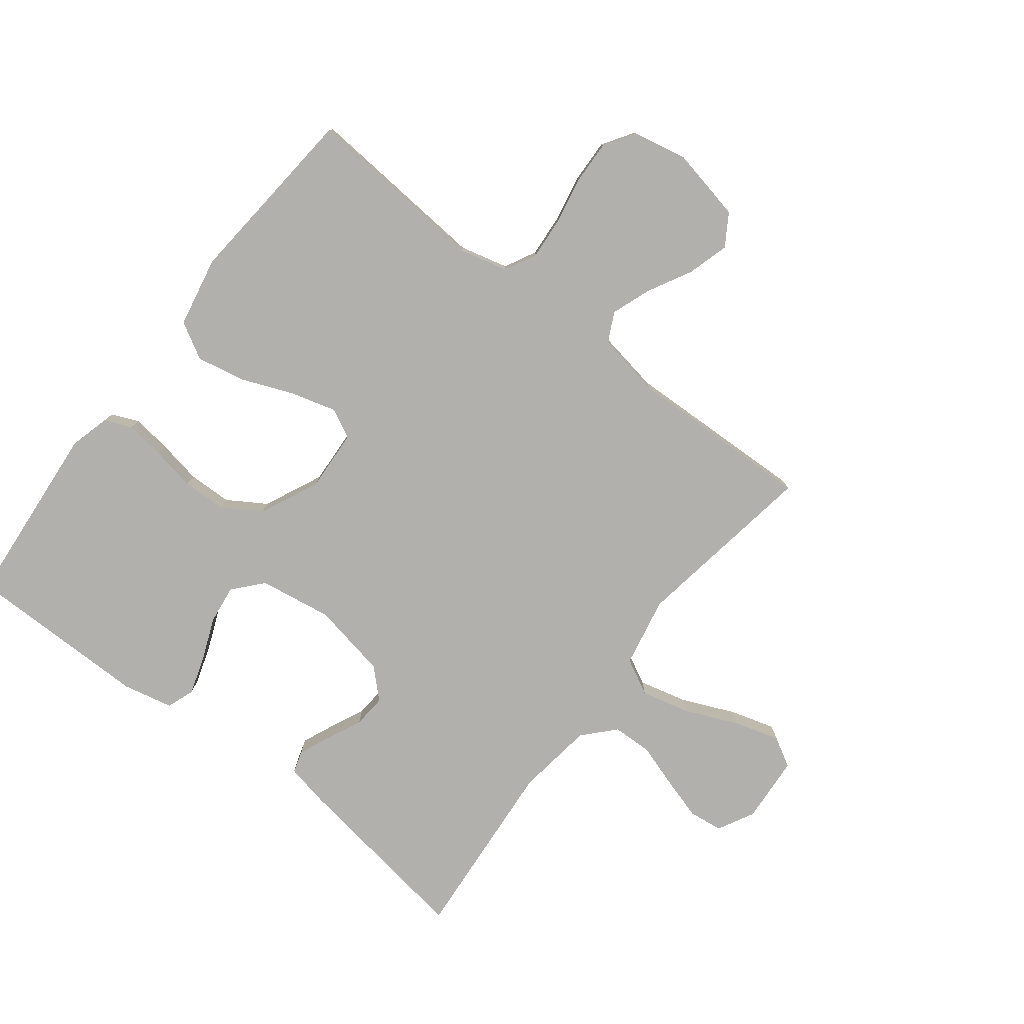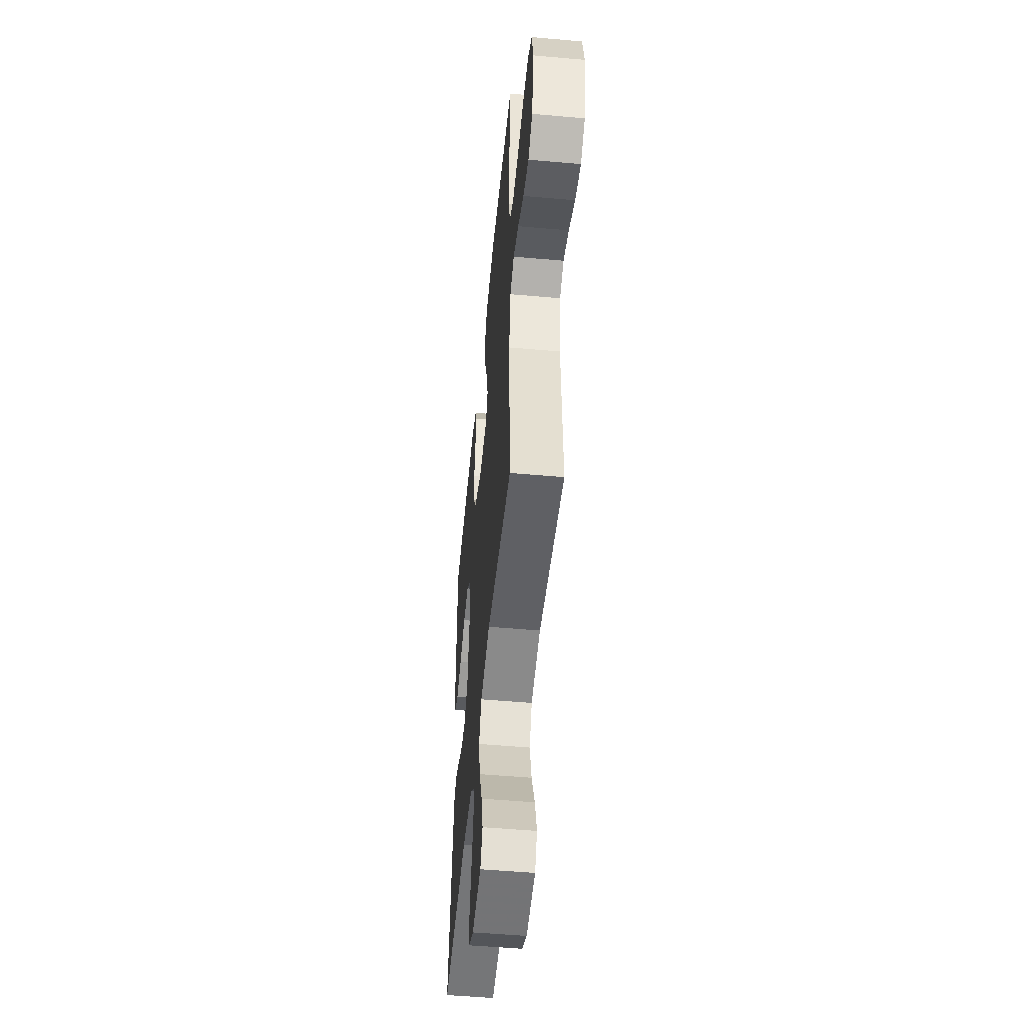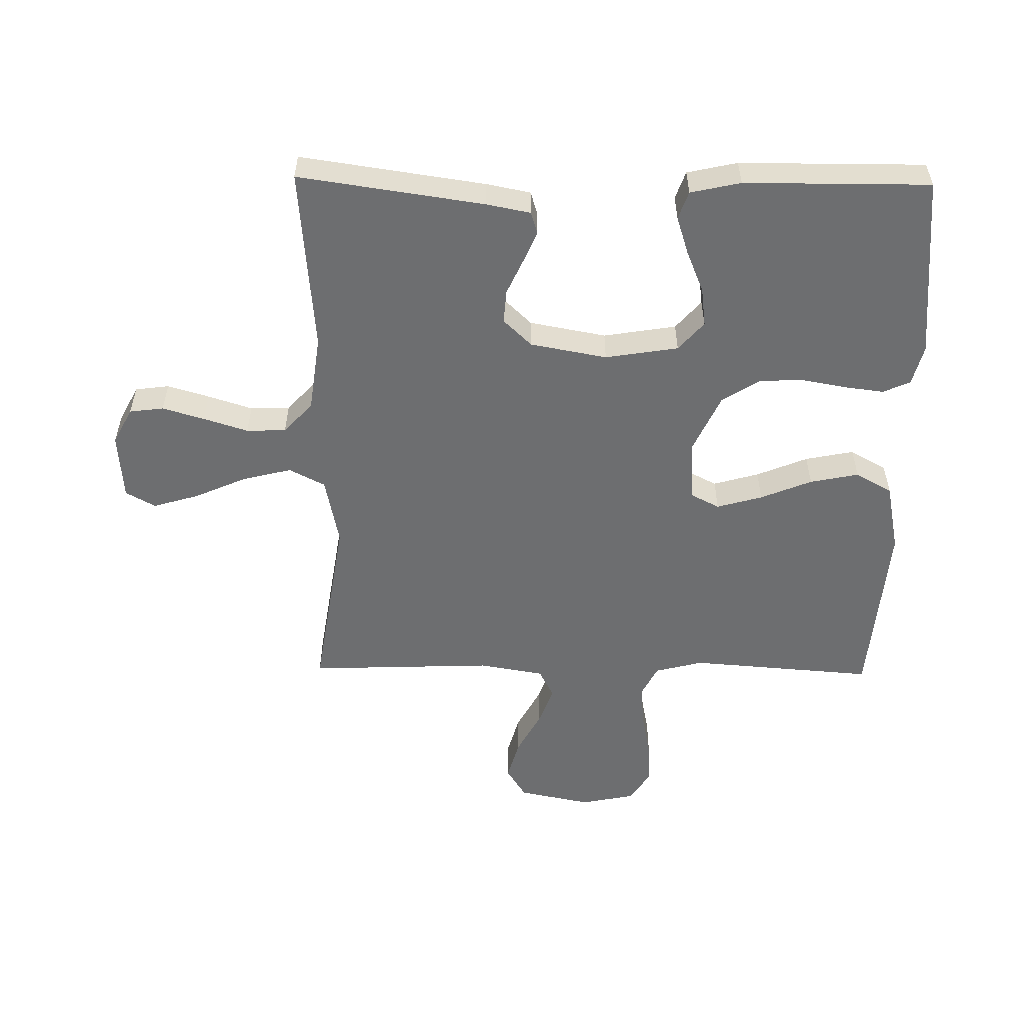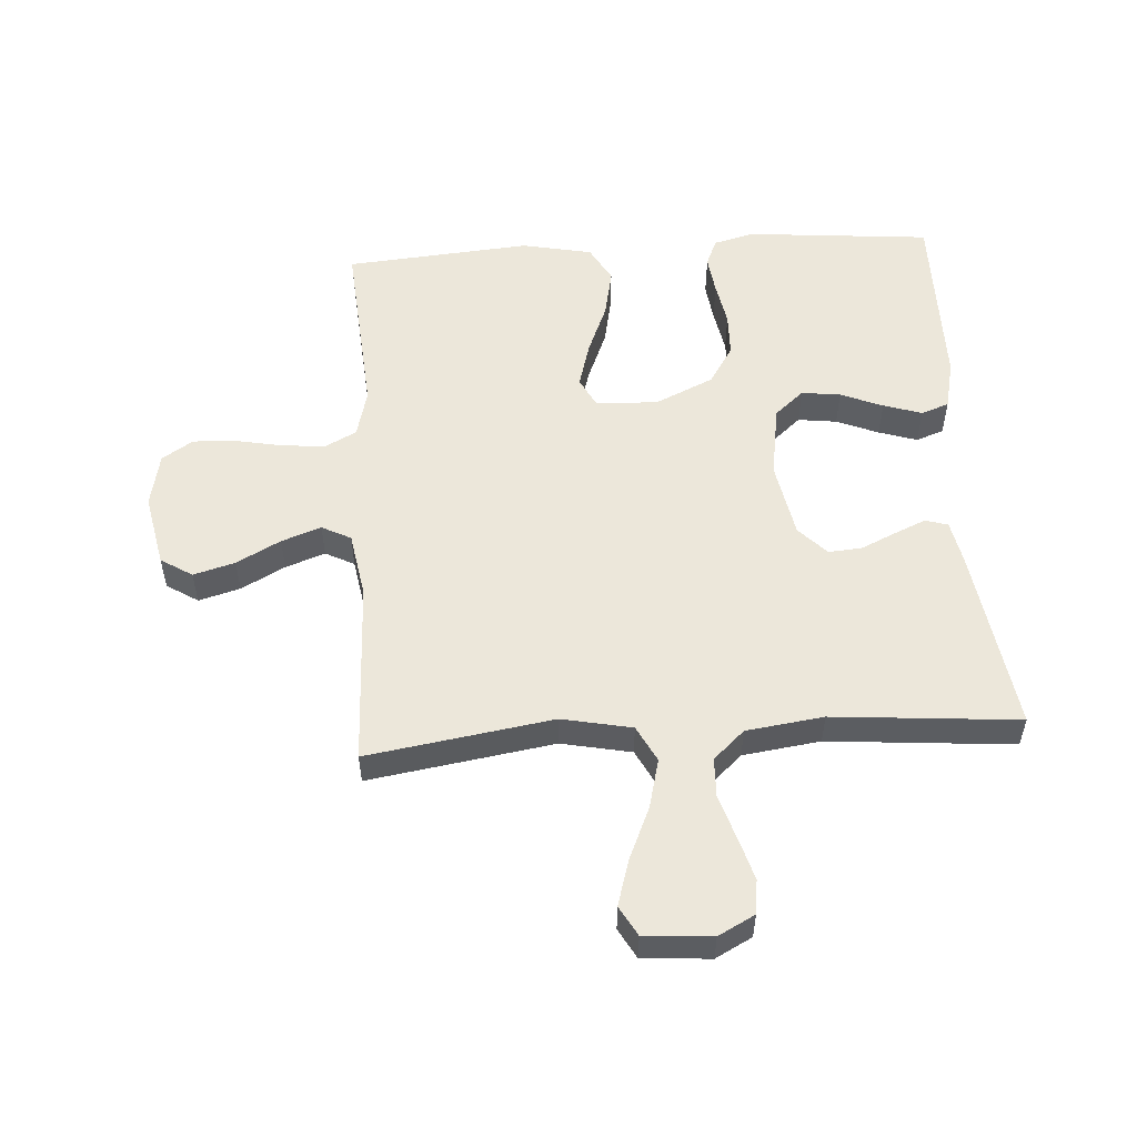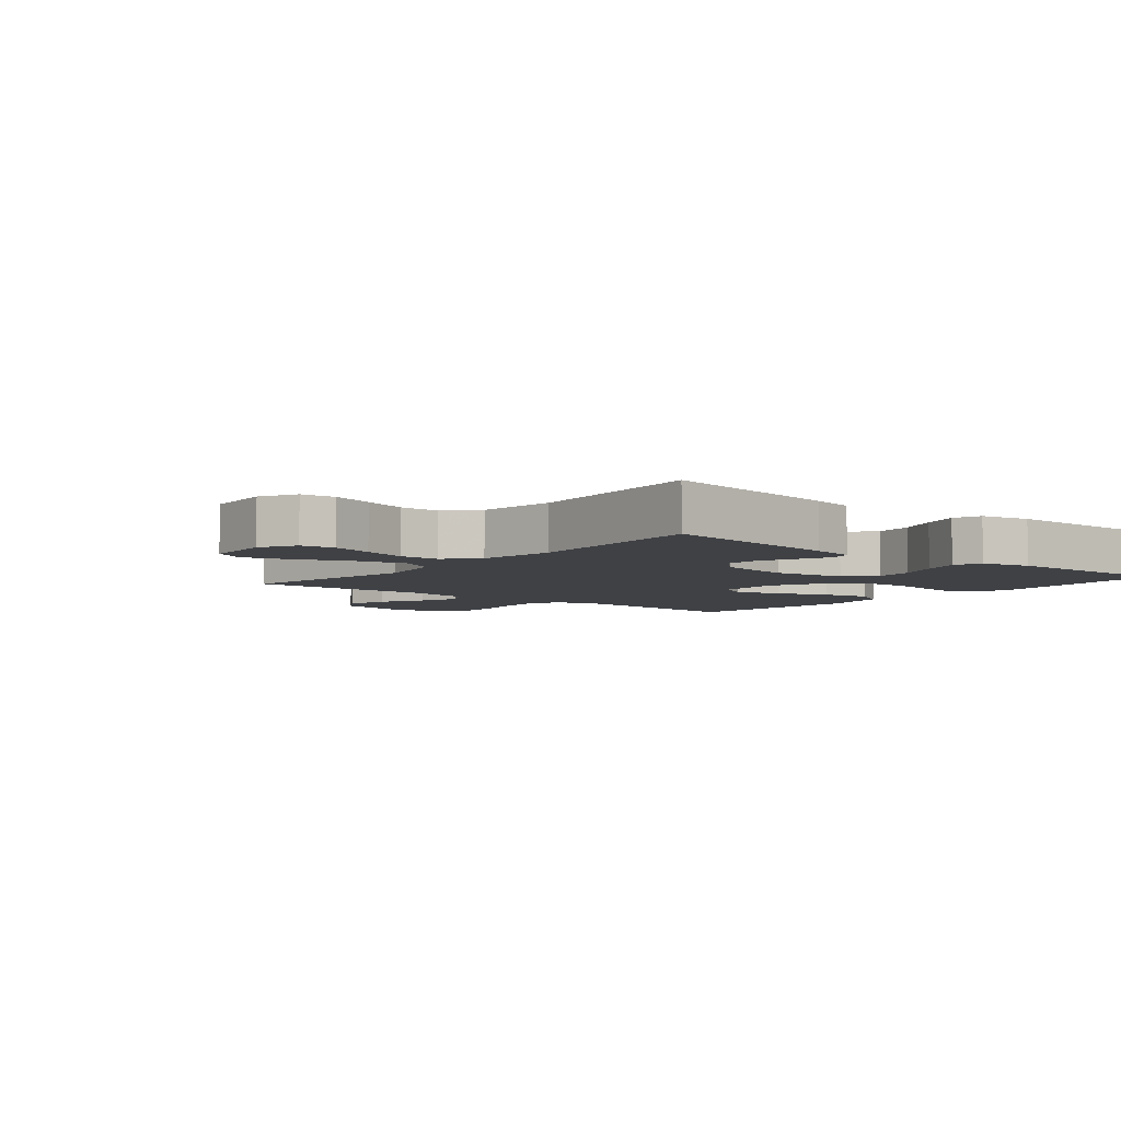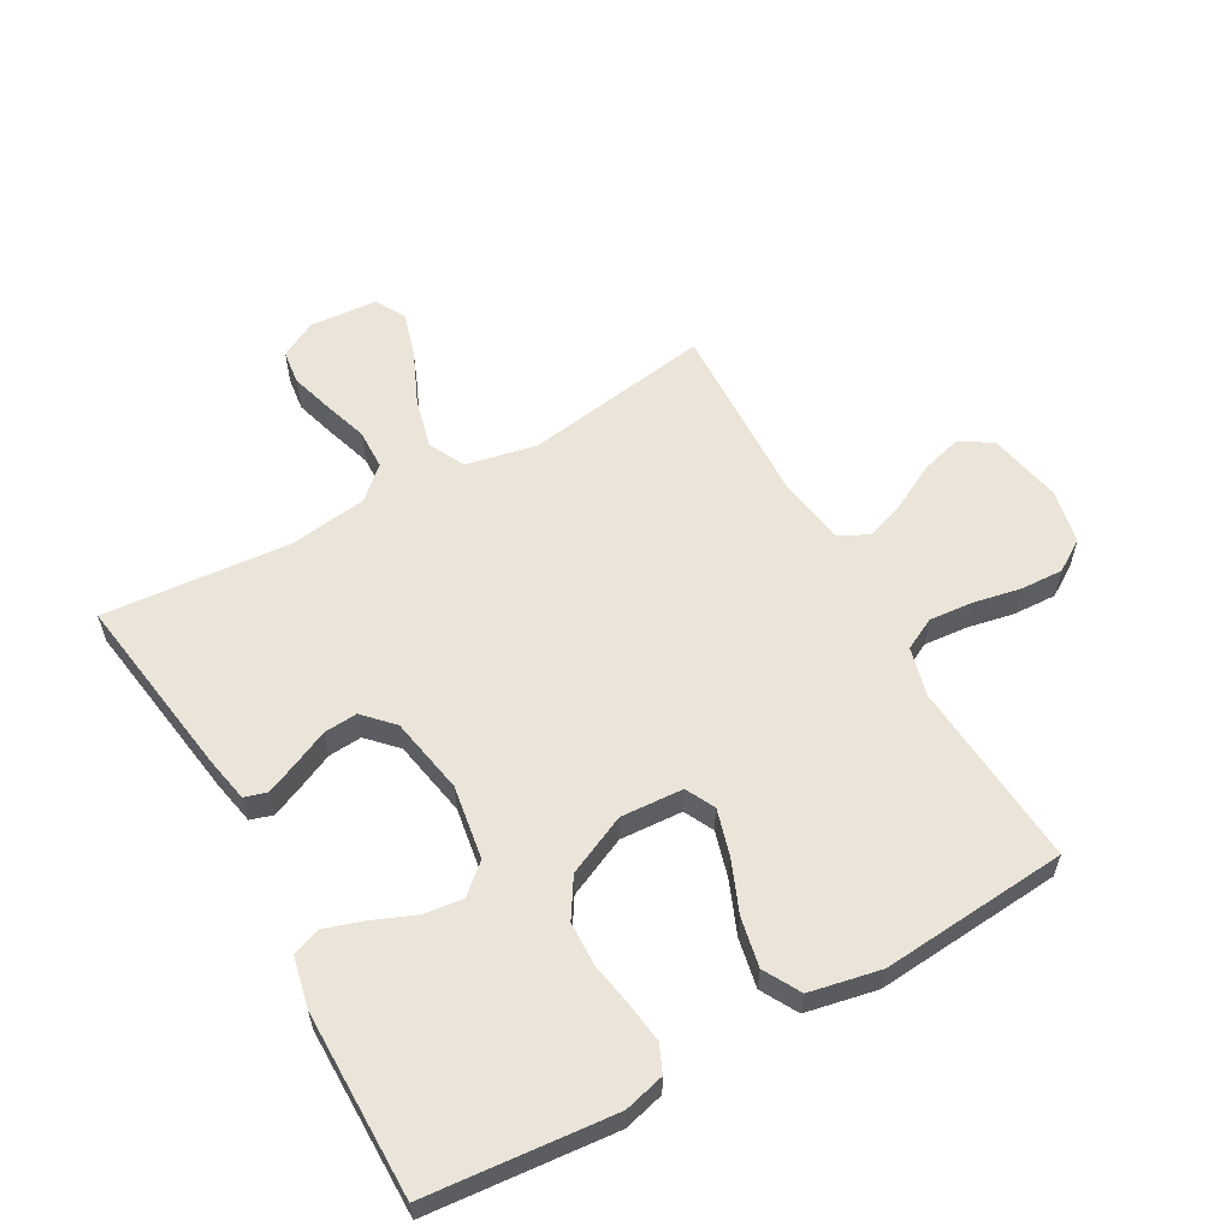
<metadata>
{"format":"obj","ext":"obj","renderer":"f3d","projection":"perspective","resolution":1024,"background":"white","views":[{"elev":-78.8,"azim":52.1,"up":"+Y"},{"elev":-52.0,"azim":84.5,"up":"+Z"},{"elev":-54.3,"azim":-90.8,"up":"+Y"},{"elev":54.0,"azim":176.3,"up":"+Y"},{"elev":-5.4,"azim":-129.7,"up":"+Y"},{"elev":58.7,"azim":-29.3,"up":"+Y"}]}
</metadata>
<code>
v 0.5 0.07 -0.5
v 0.2 0.07 -0.453
v 0.087 0.07 -0.476
v 0.057 0.07 -0.534
v 0.077 0.07 -0.614
v 0.114 0.07 -0.698
v 0.136 0.07 -0.772
v 0.109 0.07 -0.82
v 0 0.07 -0.828
v -0.059 0.07 -0.797
v -0.066 0.07 -0.742
v -0.046 0.07 -0.674
v -0.023 0.07 -0.602
v -0.025 0.07 -0.538
v -0.075 0.07 -0.492
v -0.2 0.07 -0.475
v -0.5 0.07 -0.5
v -0.456 0.07 -0.2
v -0.442 0.07 -0.129
v -0.406 0.07 -0.118
v -0.355 0.07 -0.14
v -0.298 0.07 -0.166
v -0.244 0.07 -0.17
v -0.2 0.07 -0.124
v -0.177 0.07 0
v -0.196 0.07 0.118
v -0.243 0.07 0.159
v -0.306 0.07 0.151
v -0.374 0.07 0.123
v -0.436 0.07 0.103
v -0.481 0.07 0.119
v -0.499 0.07 0.2
v -0.5 0.07 0.5
v -0.2 0.07 0.527
v -0.135 0.07 0.51
v -0.116 0.07 0.466
v -0.124 0.07 0.403
v -0.137 0.07 0.331
v -0.135 0.07 0.26
v -0.096 0.07 0.198
v 0 0.07 0.154
v 0.1 0.07 0.16
v 0.124 0.07 0.207
v 0.103 0.07 0.281
v 0.069 0.07 0.364
v 0.053 0.07 0.443
v 0.086 0.07 0.502
v 0.2 0.07 0.525
v 0.5 0.07 0.5
v 0.477 0.07 0.2
v 0.497 0.07 0.122
v 0.548 0.07 0.096
v 0.618 0.07 0.102
v 0.694 0.07 0.117
v 0.763 0.07 0.12
v 0.813 0.07 0.088
v 0.831 0.07 0
v 0.807 0.07 -0.118
v 0.756 0.07 -0.15
v 0.689 0.07 -0.131
v 0.618 0.07 -0.093
v 0.554 0.07 -0.07
v 0.507 0.07 -0.094
v 0.489 0.07 -0.2
v 0.5 0 -0.5
v 0.2 0 -0.453
v 0.087 0 -0.476
v 0.057 0 -0.534
v 0.077 0 -0.614
v 0.114 0 -0.698
v 0.136 0 -0.772
v 0.109 0 -0.82
v 0 0 -0.828
v -0.059 0 -0.797
v -0.066 0 -0.742
v -0.046 0 -0.674
v -0.023 0 -0.602
v -0.025 0 -0.538
v -0.075 0 -0.492
v -0.2 0 -0.475
v -0.5 0 -0.5
v -0.456 0 -0.2
v -0.442 0 -0.129
v -0.406 0 -0.118
v -0.355 0 -0.14
v -0.298 0 -0.166
v -0.244 0 -0.17
v -0.2 0 -0.124
v -0.177 0 0
v -0.196 0 0.118
v -0.243 0 0.159
v -0.306 0 0.151
v -0.374 0 0.123
v -0.436 0 0.103
v -0.481 0 0.119
v -0.499 0 0.2
v -0.5 0 0.5
v -0.2 0 0.527
v -0.135 0 0.51
v -0.116 0 0.466
v -0.124 0 0.403
v -0.137 0 0.331
v -0.135 0 0.26
v -0.096 0 0.198
v 0 0 0.154
v 0.1 0 0.16
v 0.124 0 0.207
v 0.103 0 0.281
v 0.069 0 0.364
v 0.053 0 0.443
v 0.086 0 0.502
v 0.2 0 0.525
v 0.5 0 0.5
v 0.477 0 0.2
v 0.497 0 0.122
v 0.548 0 0.096
v 0.618 0 0.102
v 0.694 0 0.117
v 0.763 0 0.12
v 0.813 0 0.088
v 0.831 0 0
v 0.807 0 -0.118
v 0.756 0 -0.15
v 0.689 0 -0.131
v 0.618 0 -0.093
v 0.554 0 -0.07
v 0.507 0 -0.094
v 0.489 0 -0.2
f 58 59 60 61
f 58 61 62
f 57 58 62
f 56 57 62
f 53 54 55 56
f 52 53 56 62
f 51 52 62 63
f 47 48 49 50
f 44 45 46 47
f 43 44 47 50
f 42 43 50 51
f 35 36 37 38
f 33 34 35 38
f 33 38 39
f 32 33 39 40
f 28 29 30 31
f 28 31 32 40
f 19 20 21 22
f 17 18 19 22
f 16 17 22 23
f 15 16 23 24
f 10 11 12 13
f 8 9 10 13
f 8 13 14
f 5 6 7 8
f 4 5 8 14
f 3 4 14 15
f 64 1 2
f 41 42 51 63
f 27 28 40
f 26 27 40 41
f 25 26 41 63
f 24 25 63 64
f 15 24 64
f 2 3 15 64
f 125 124 123 122
f 126 125 122
f 126 122 121
f 126 121 120
f 120 119 118 117
f 126 120 117 116
f 127 126 116 115
f 114 113 112 111
f 111 110 109 108
f 114 111 108 107
f 115 114 107 106
f 102 101 100 99
f 102 99 98 97
f 103 102 97
f 104 103 97 96
f 95 94 93 92
f 104 96 95 92
f 86 85 84 83
f 86 83 82 81
f 87 86 81 80
f 88 87 80 79
f 77 76 75 74
f 77 74 73 72
f 78 77 72
f 72 71 70 69
f 78 72 69 68
f 79 78 68 67
f 66 65 128
f 127 115 106 105
f 104 92 91
f 105 104 91 90
f 127 105 90 89
f 128 127 89 88
f 128 88 79
f 128 79 67 66
f 1 65 66 2
f 2 66 67 3
f 3 67 68 4
f 4 68 69 5
f 5 69 70 6
f 6 70 71 7
f 7 71 72 8
f 8 72 73 9
f 9 73 74 10
f 10 74 75 11
f 11 75 76 12
f 12 76 77 13
f 13 77 78 14
f 14 78 79 15
f 15 79 80 16
f 16 80 81 17
f 17 81 82 18
f 18 82 83 19
f 19 83 84 20
f 20 84 85 21
f 21 85 86 22
f 22 86 87 23
f 23 87 88 24
f 24 88 89 25
f 25 89 90 26
f 26 90 91 27
f 27 91 92 28
f 28 92 93 29
f 29 93 94 30
f 30 94 95 31
f 31 95 96 32
f 32 96 97 33
f 33 97 98 34
f 34 98 99 35
f 35 99 100 36
f 36 100 101 37
f 37 101 102 38
f 38 102 103 39
f 39 103 104 40
f 40 104 105 41
f 41 105 106 42
f 42 106 107 43
f 43 107 108 44
f 44 108 109 45
f 45 109 110 46
f 46 110 111 47
f 47 111 112 48
f 48 112 113 49
f 49 113 114 50
f 50 114 115 51
f 51 115 116 52
f 52 116 117 53
f 53 117 118 54
f 54 118 119 55
f 55 119 120 56
f 56 120 121 57
f 57 121 122 58
f 58 122 123 59
f 59 123 124 60
f 60 124 125 61
f 61 125 126 62
f 62 126 127 63
f 63 127 128 64
f 64 128 65 1

</code>
